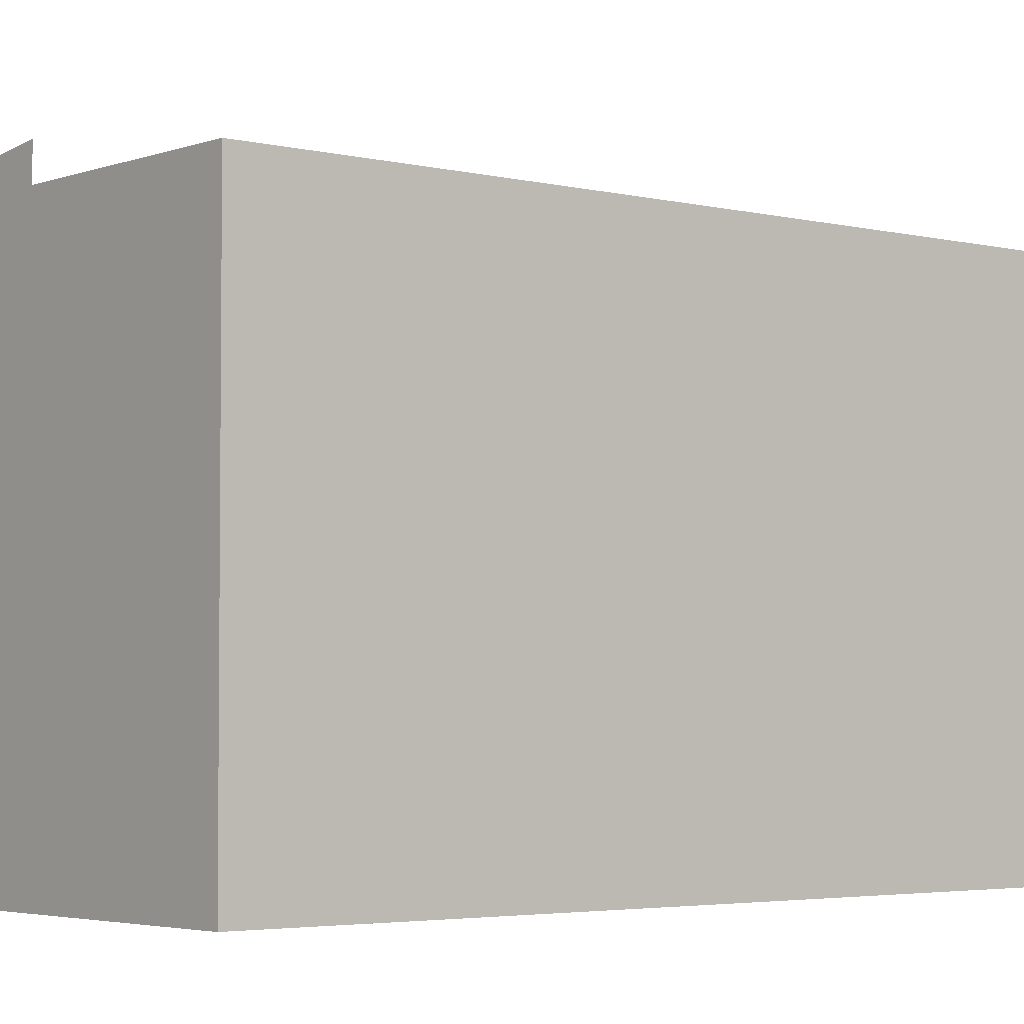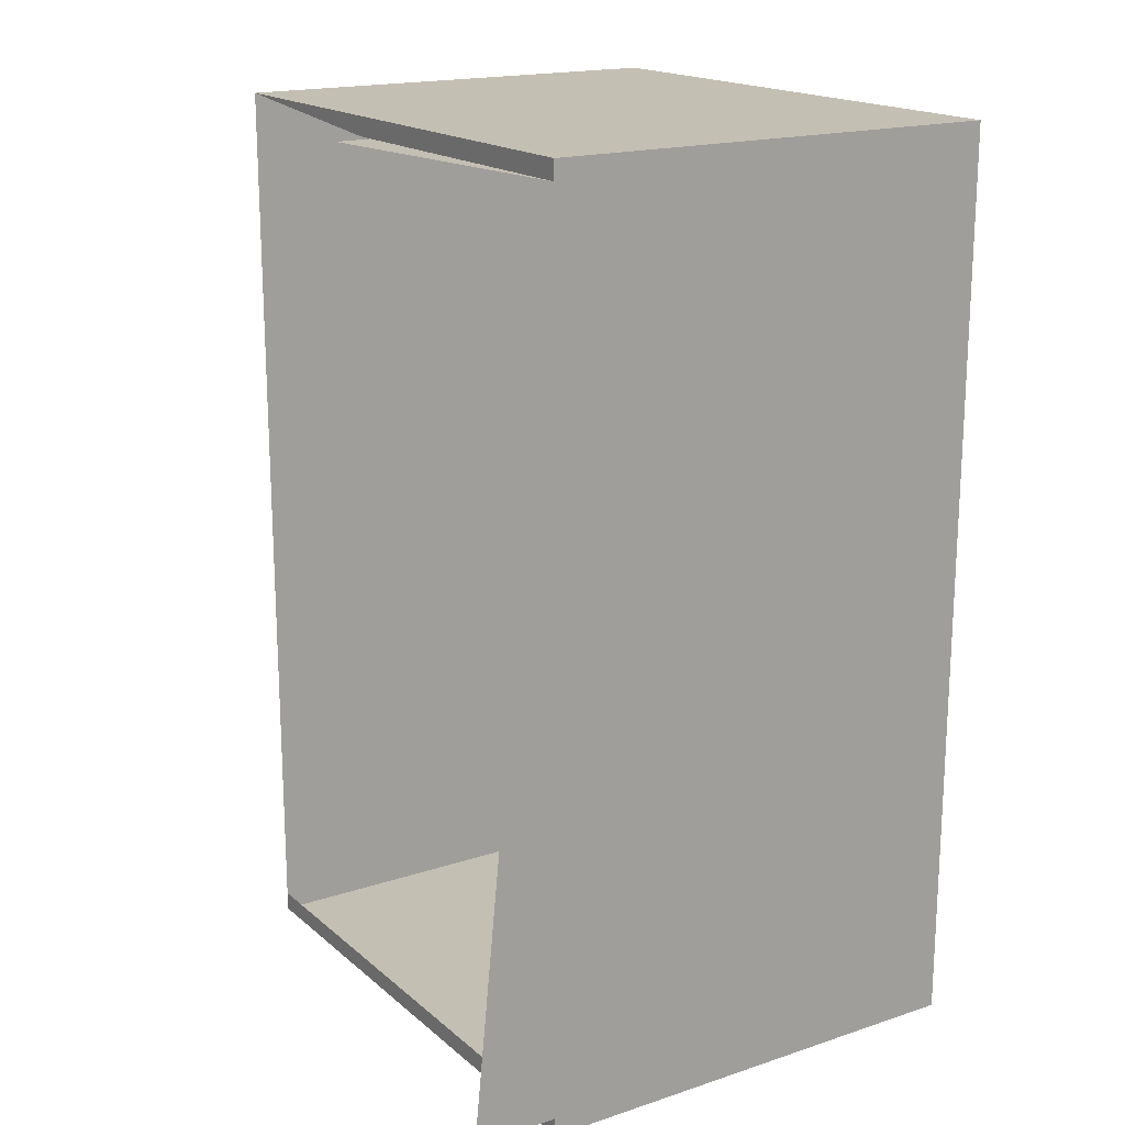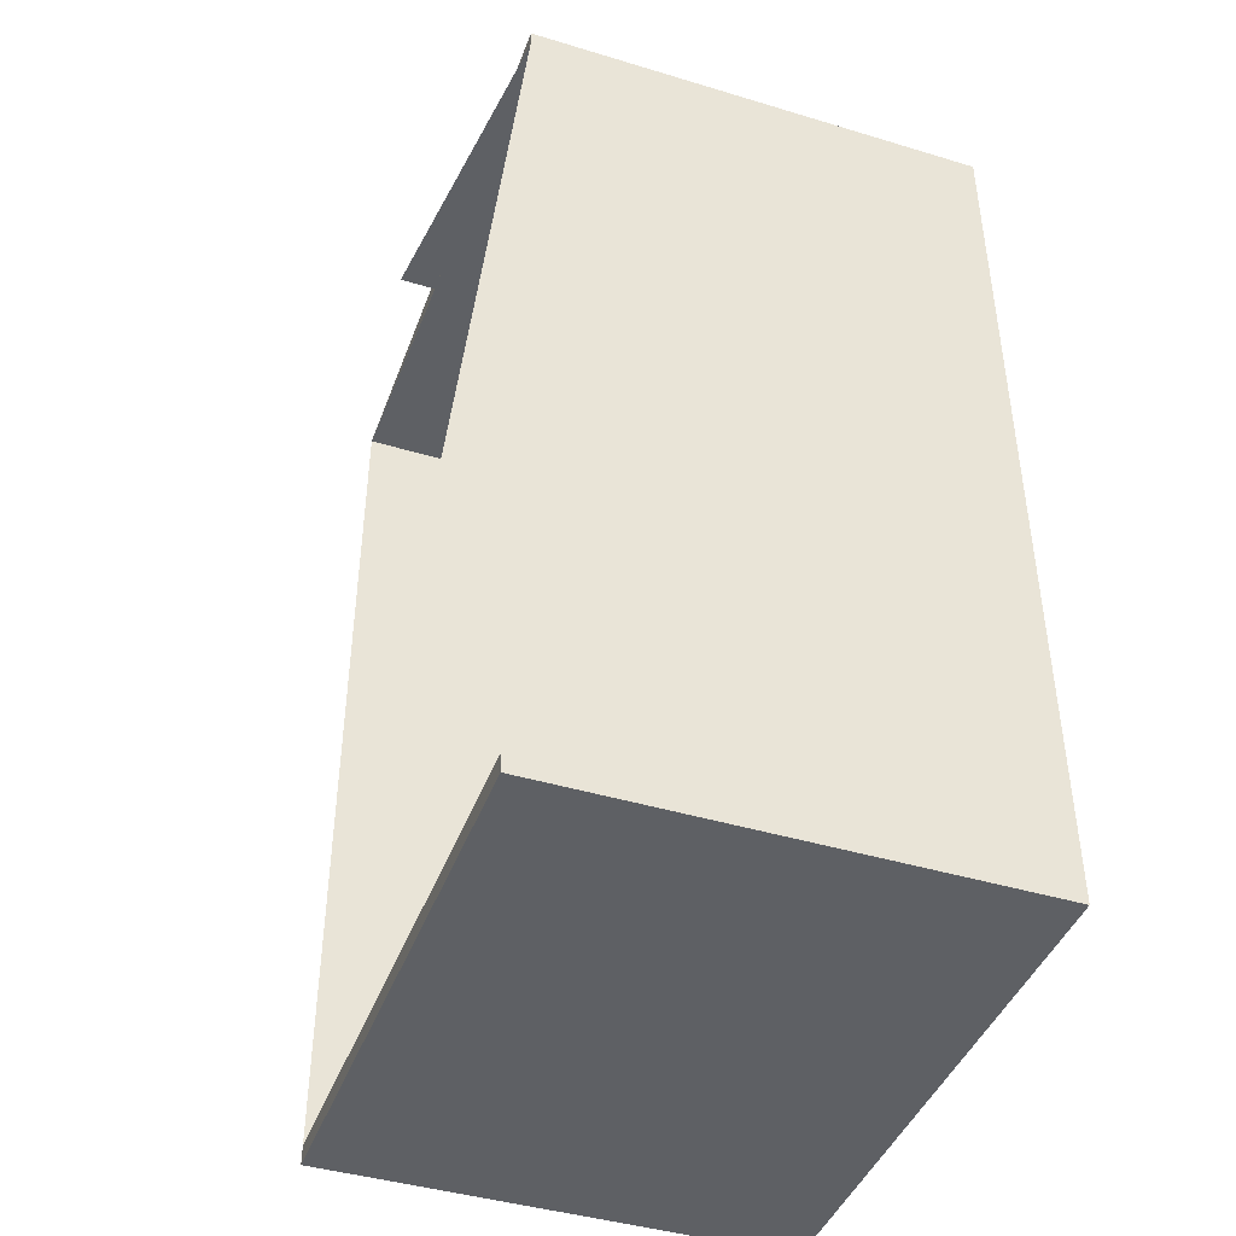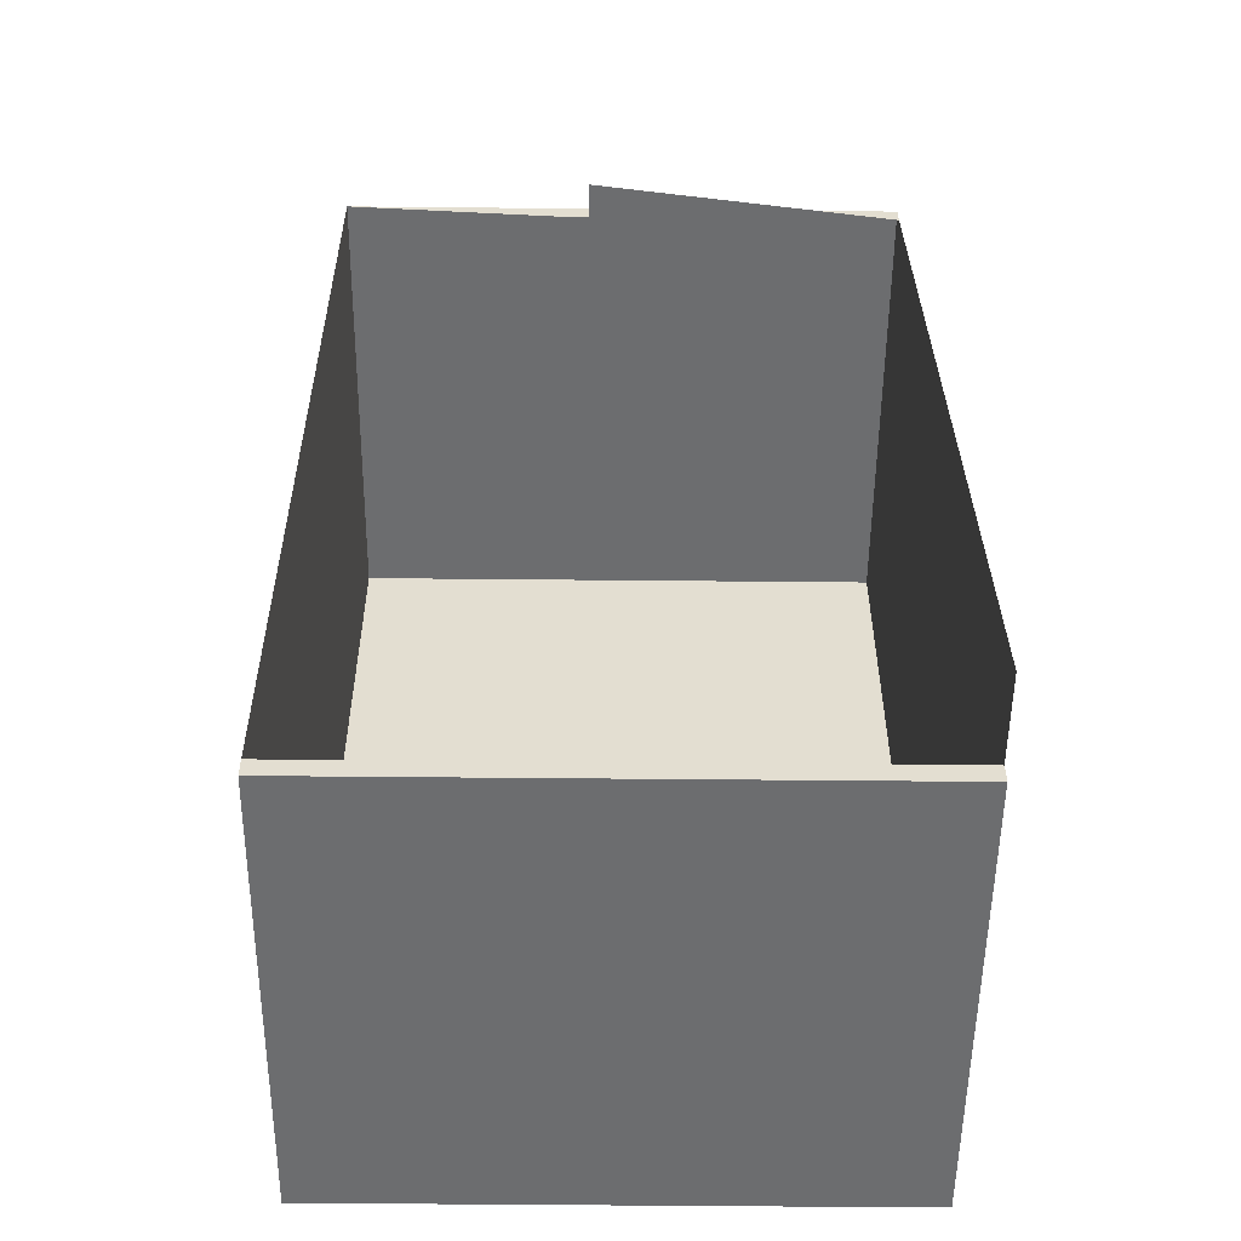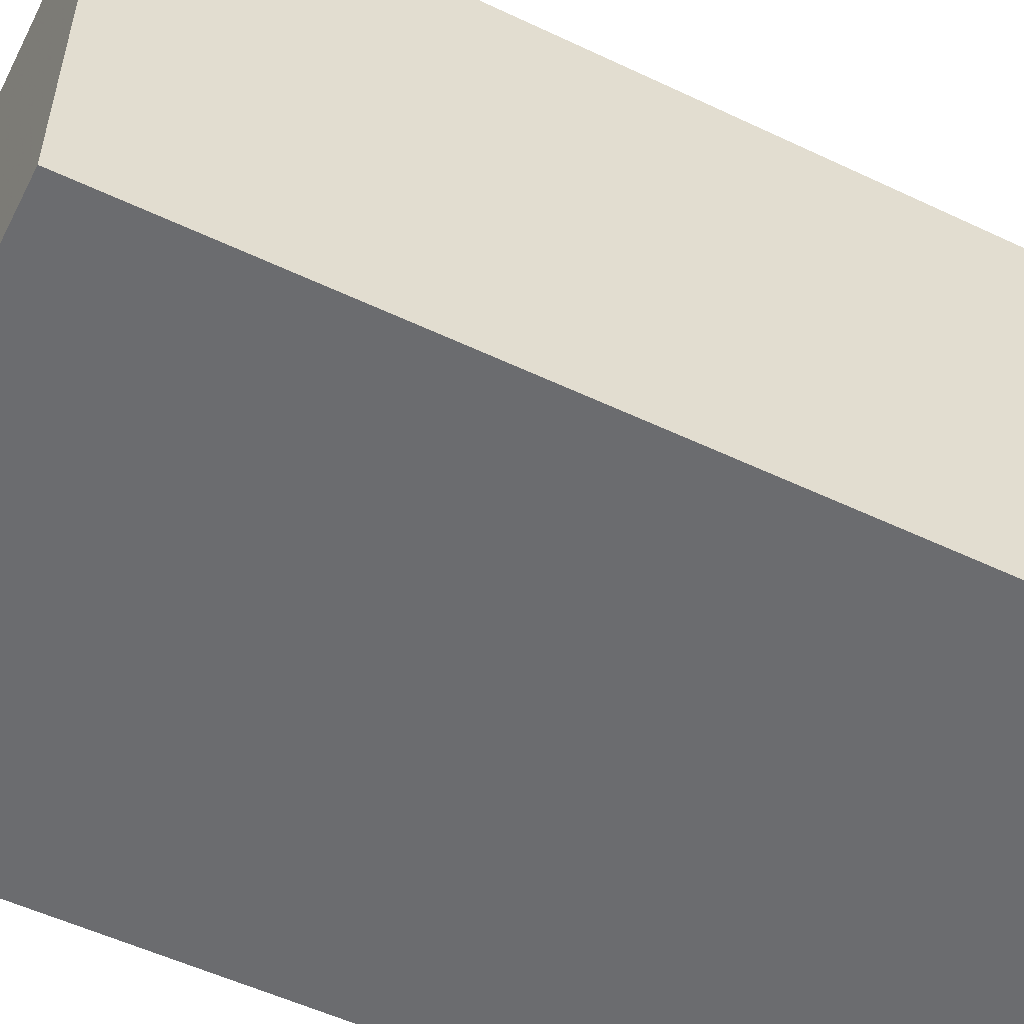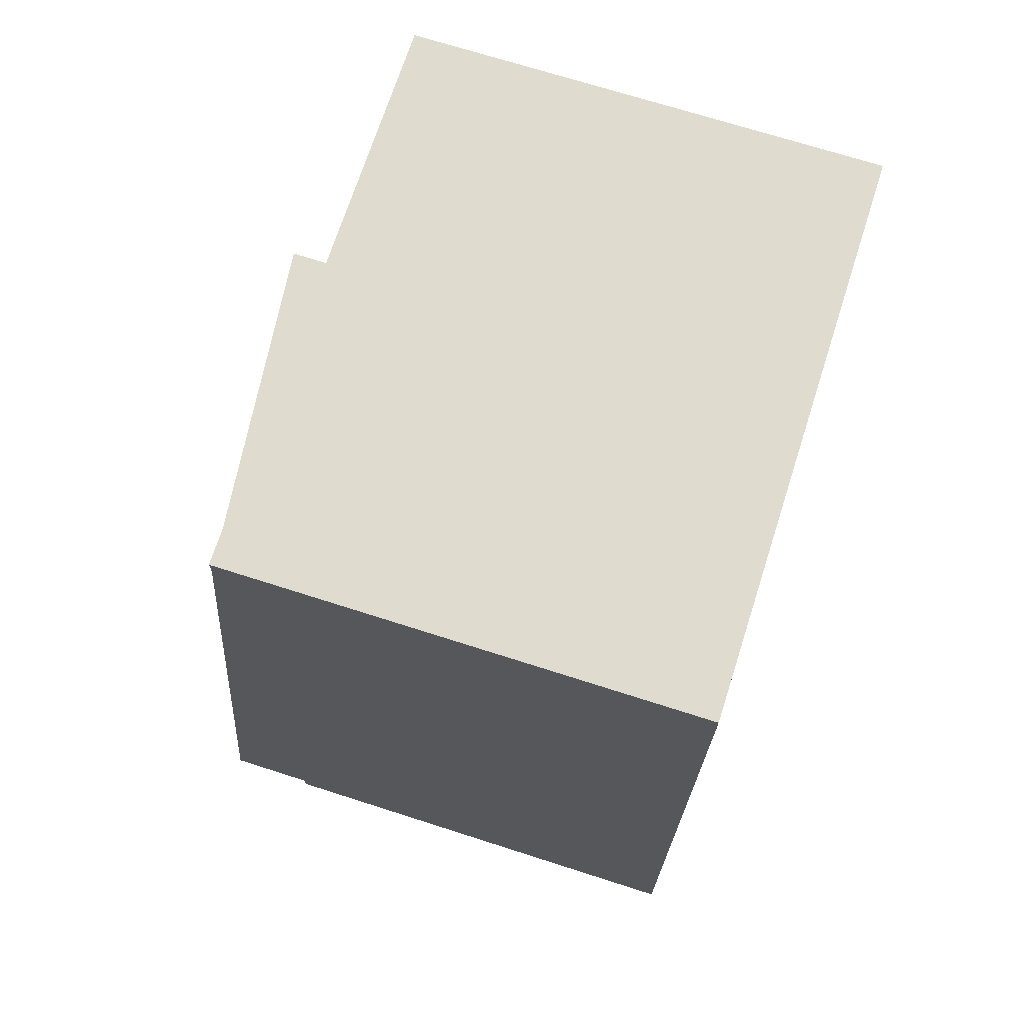
<metadata>
{"format":"obj","ext":"obj","renderer":"f3d","projection":"perspective","resolution":1024,"background":"white","views":[{"elev":-3.6,"azim":-129.7,"up":"+Z"},{"elev":17.9,"azim":57.3,"up":"+Y"},{"elev":-43.0,"azim":70.3,"up":"+Y"},{"elev":-53.9,"azim":-0.6,"up":"+Y"},{"elev":-53.7,"azim":-116.8,"up":"+Z"},{"elev":70.5,"azim":107.8,"up":"+Y"}]}
</metadata>
<code>
v -0.4508 0.7279 0.3248
v -0.4508 0.6962 0.3248
v -0.4508 0.7279 -0.4469
v -0.4508 0.3093 0.3248
v -0.4508 -0.1161 0.3248
v -0.4508 -0.2208 0.3248
v -0.4508 -0.7535 0.3248
v -0.4508 -0.7851 -0.4469
v 0.4842 -0.7851 -0.4469
v 0.4842 0.7279 -0.4469
v -0.4508 -0.7851 -0.4469
v -0.4508 0.7279 -0.4469
v 0.4842 0.7279 0.3248
v 0.4842 0.7279 -0.4469
v 0.4842 0.6962 0.3248
v 0.4842 -0.7535 0.3248
v 0.4842 -0.7851 0.3248
v 0.4842 -0.7851 -0.4469
v 0.4842 0.6962 0.3248
v -0.0408 0.6962 0.3248
v 0.4842 0.7279 0.3248
v -0.07365 0.6962 0.3248
v -0.4508 0.7279 0.3248
v 0.4842 0.7279 0.3248
v -0.4508 0.7279 0.3248
v 0.4842 0.7279 -0.4469
v -0.4508 0.7279 -0.4469
v 0.4842 -0.7535 0.4693
v -0.0408 0.6962 0.3856
v 0.4842 0.6962 0.3248
v -0.0408 0.6962 0.3248
v -0.4508 -0.7535 0.3248
v -0.4508 -0.7851 -0.4469
v -0.4508 0.7279 -0.4469
v -0.4508 -0.2208 0.3248
v -0.4508 -0.1161 0.3248
v -0.4508 0.3093 0.3248
v -0.4508 0.6962 0.3248
v -0.4508 0.7279 0.3248
v 0.4842 0.7279 -0.4469
v -0.4508 -0.7851 -0.4469
v -0.4508 0.7279 -0.4469
v 0.4842 -0.7851 -0.4469
v 0.4842 0.7279 -0.4469
v 0.4842 -0.7851 0.3248
v 0.4842 -0.7851 -0.4469
v 0.4842 -0.7535 0.3248
v 0.4842 0.6962 0.3248
v 0.4842 0.7279 0.3248
v -0.07365 0.6962 0.3248
v -0.4508 0.7279 0.3248
v 0.4842 0.7279 0.3248
v -0.0408 0.6962 0.3248
v 0.4842 0.6962 0.3248
v -0.4508 0.7279 0.3248
v 0.4842 0.7279 -0.4469
v -0.4508 0.7279 -0.4469
v 0.4842 0.7279 0.3248
v 0.4842 -0.7535 0.4693
v -0.0408 0.6962 0.3856
v 0.4842 0.6962 0.3248
v -0.0408 0.6962 0.3248
v -0.4508 -0.7851 0.3248
v 0.4842 -0.7851 0.3248
v -0.4508 -0.7851 -0.4469
v 0.4842 -0.7851 -0.4469
v -0.4508 -0.7535 0.3248
v -0.4508 -0.7851 -0.4469
v -0.4508 -0.7851 0.3248
v -0.0408 -0.7535 0.3248
v 0.4842 -0.7535 0.3248
v 0.4842 -0.7851 0.3248
v -0.07365 -0.7535 0.3248
v -0.4508 -0.7535 0.3248
v -0.4508 -0.7851 0.3248
v 0.4842 -0.7851 0.3248
v -0.4508 -0.7851 -0.4469
v 0.4842 -0.7851 -0.4469
v -0.4508 -0.7851 0.3248
v -0.4508 -0.7535 0.3248
v -0.4508 -0.7851 -0.4469
v -0.4508 -0.7851 0.3248
v 0.4842 -0.7851 0.3248
v -0.4508 -0.7535 0.3248
v -0.4508 -0.7851 0.3248
v -0.07365 -0.7535 0.3248
v -0.0408 -0.7535 0.3248
v 0.4842 -0.7535 0.3248
f 1 2 3
f 2 4 3
f 4 5 3
f 5 6 3
f 6 7 3
f 3 7 8
f 9 10 11
f 12 11 10
f 13 14 15
f 15 14 16
f 16 14 17
f 18 17 14
f 19 20 21
f 20 22 21
f 21 22 23
f 24 25 26
f 27 26 25
f 16 28 15
f 31 30 29
f 33 32 34
f 34 32 35
f 34 35 36
f 34 36 37
f 34 37 38
f 34 38 39
f 40 41 42
f 41 40 43
f 44 45 46
f 45 44 47
f 47 44 48
f 48 44 49
f 51 50 52
f 52 50 53
f 52 53 54
f 55 56 57
f 56 55 58
f 48 59 47
f 60 61 62
f 63 64 65
f 66 65 64
f 69 68 67
f 71 72 70
f 70 72 73
f 73 72 74
f 75 74 72
f 76 77 78
f 77 76 79
f 80 81 82
f 83 84 85
f 84 83 86
f 86 83 87
f 87 83 88

</code>
